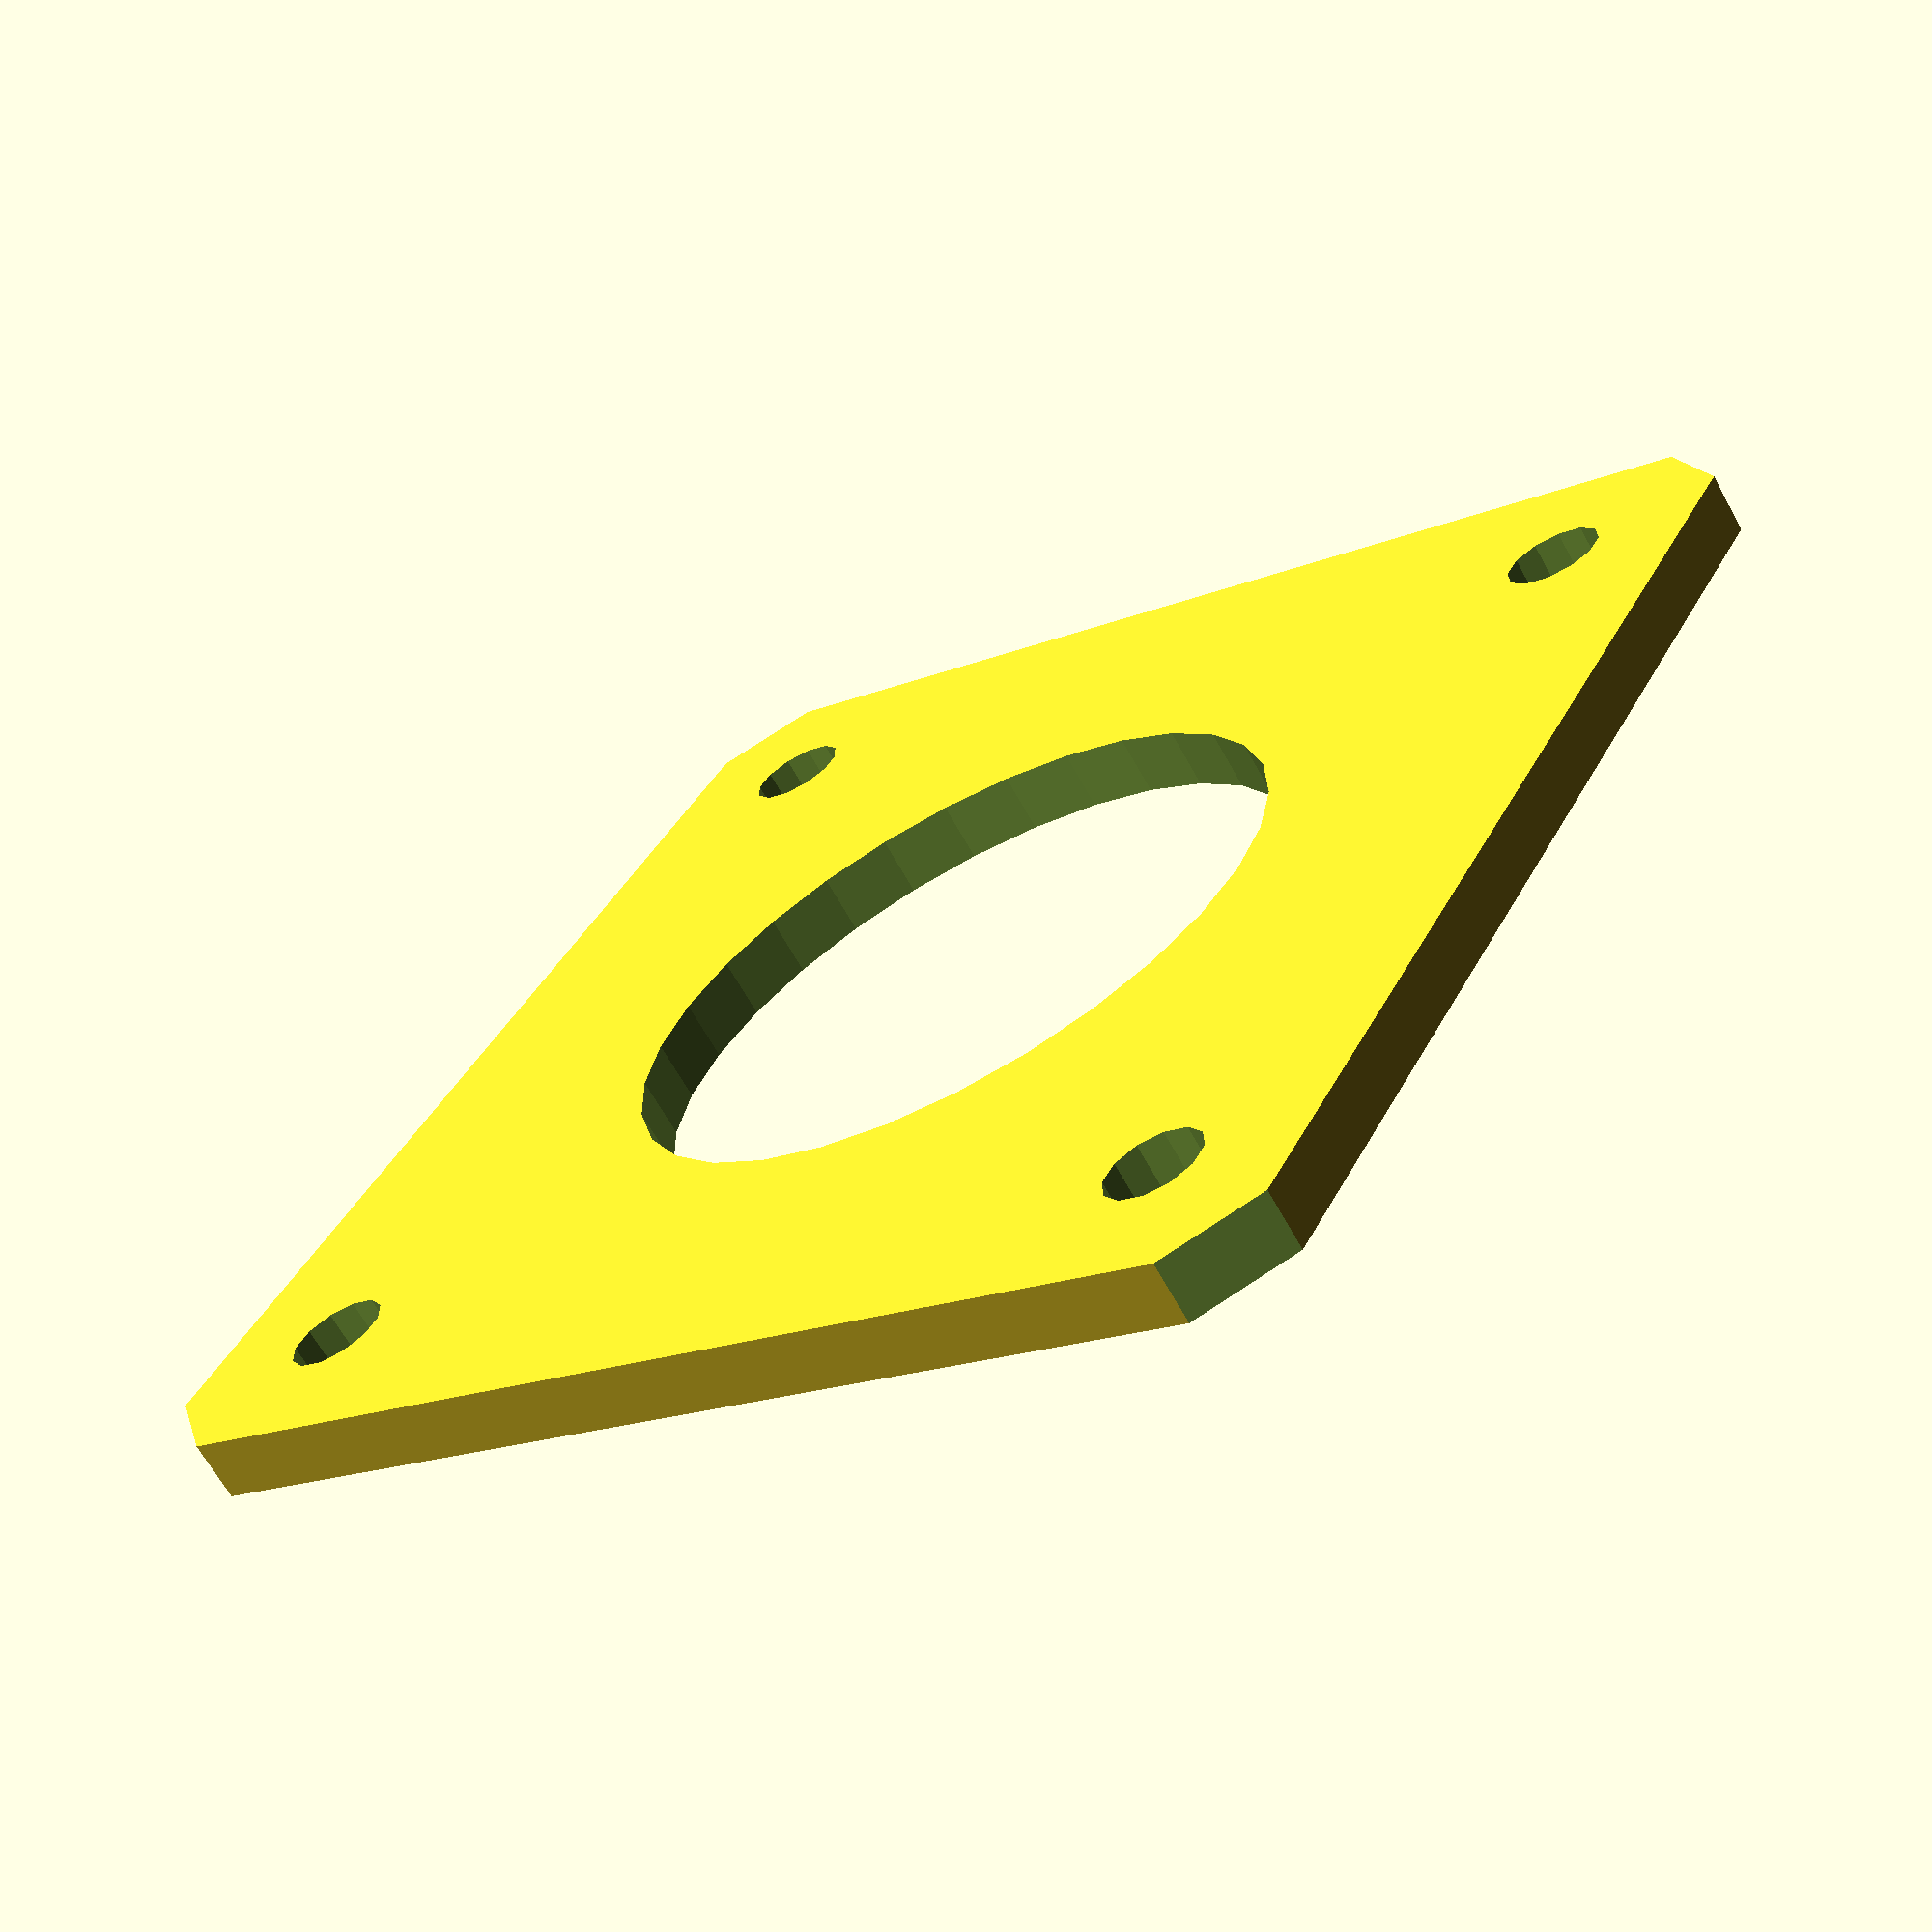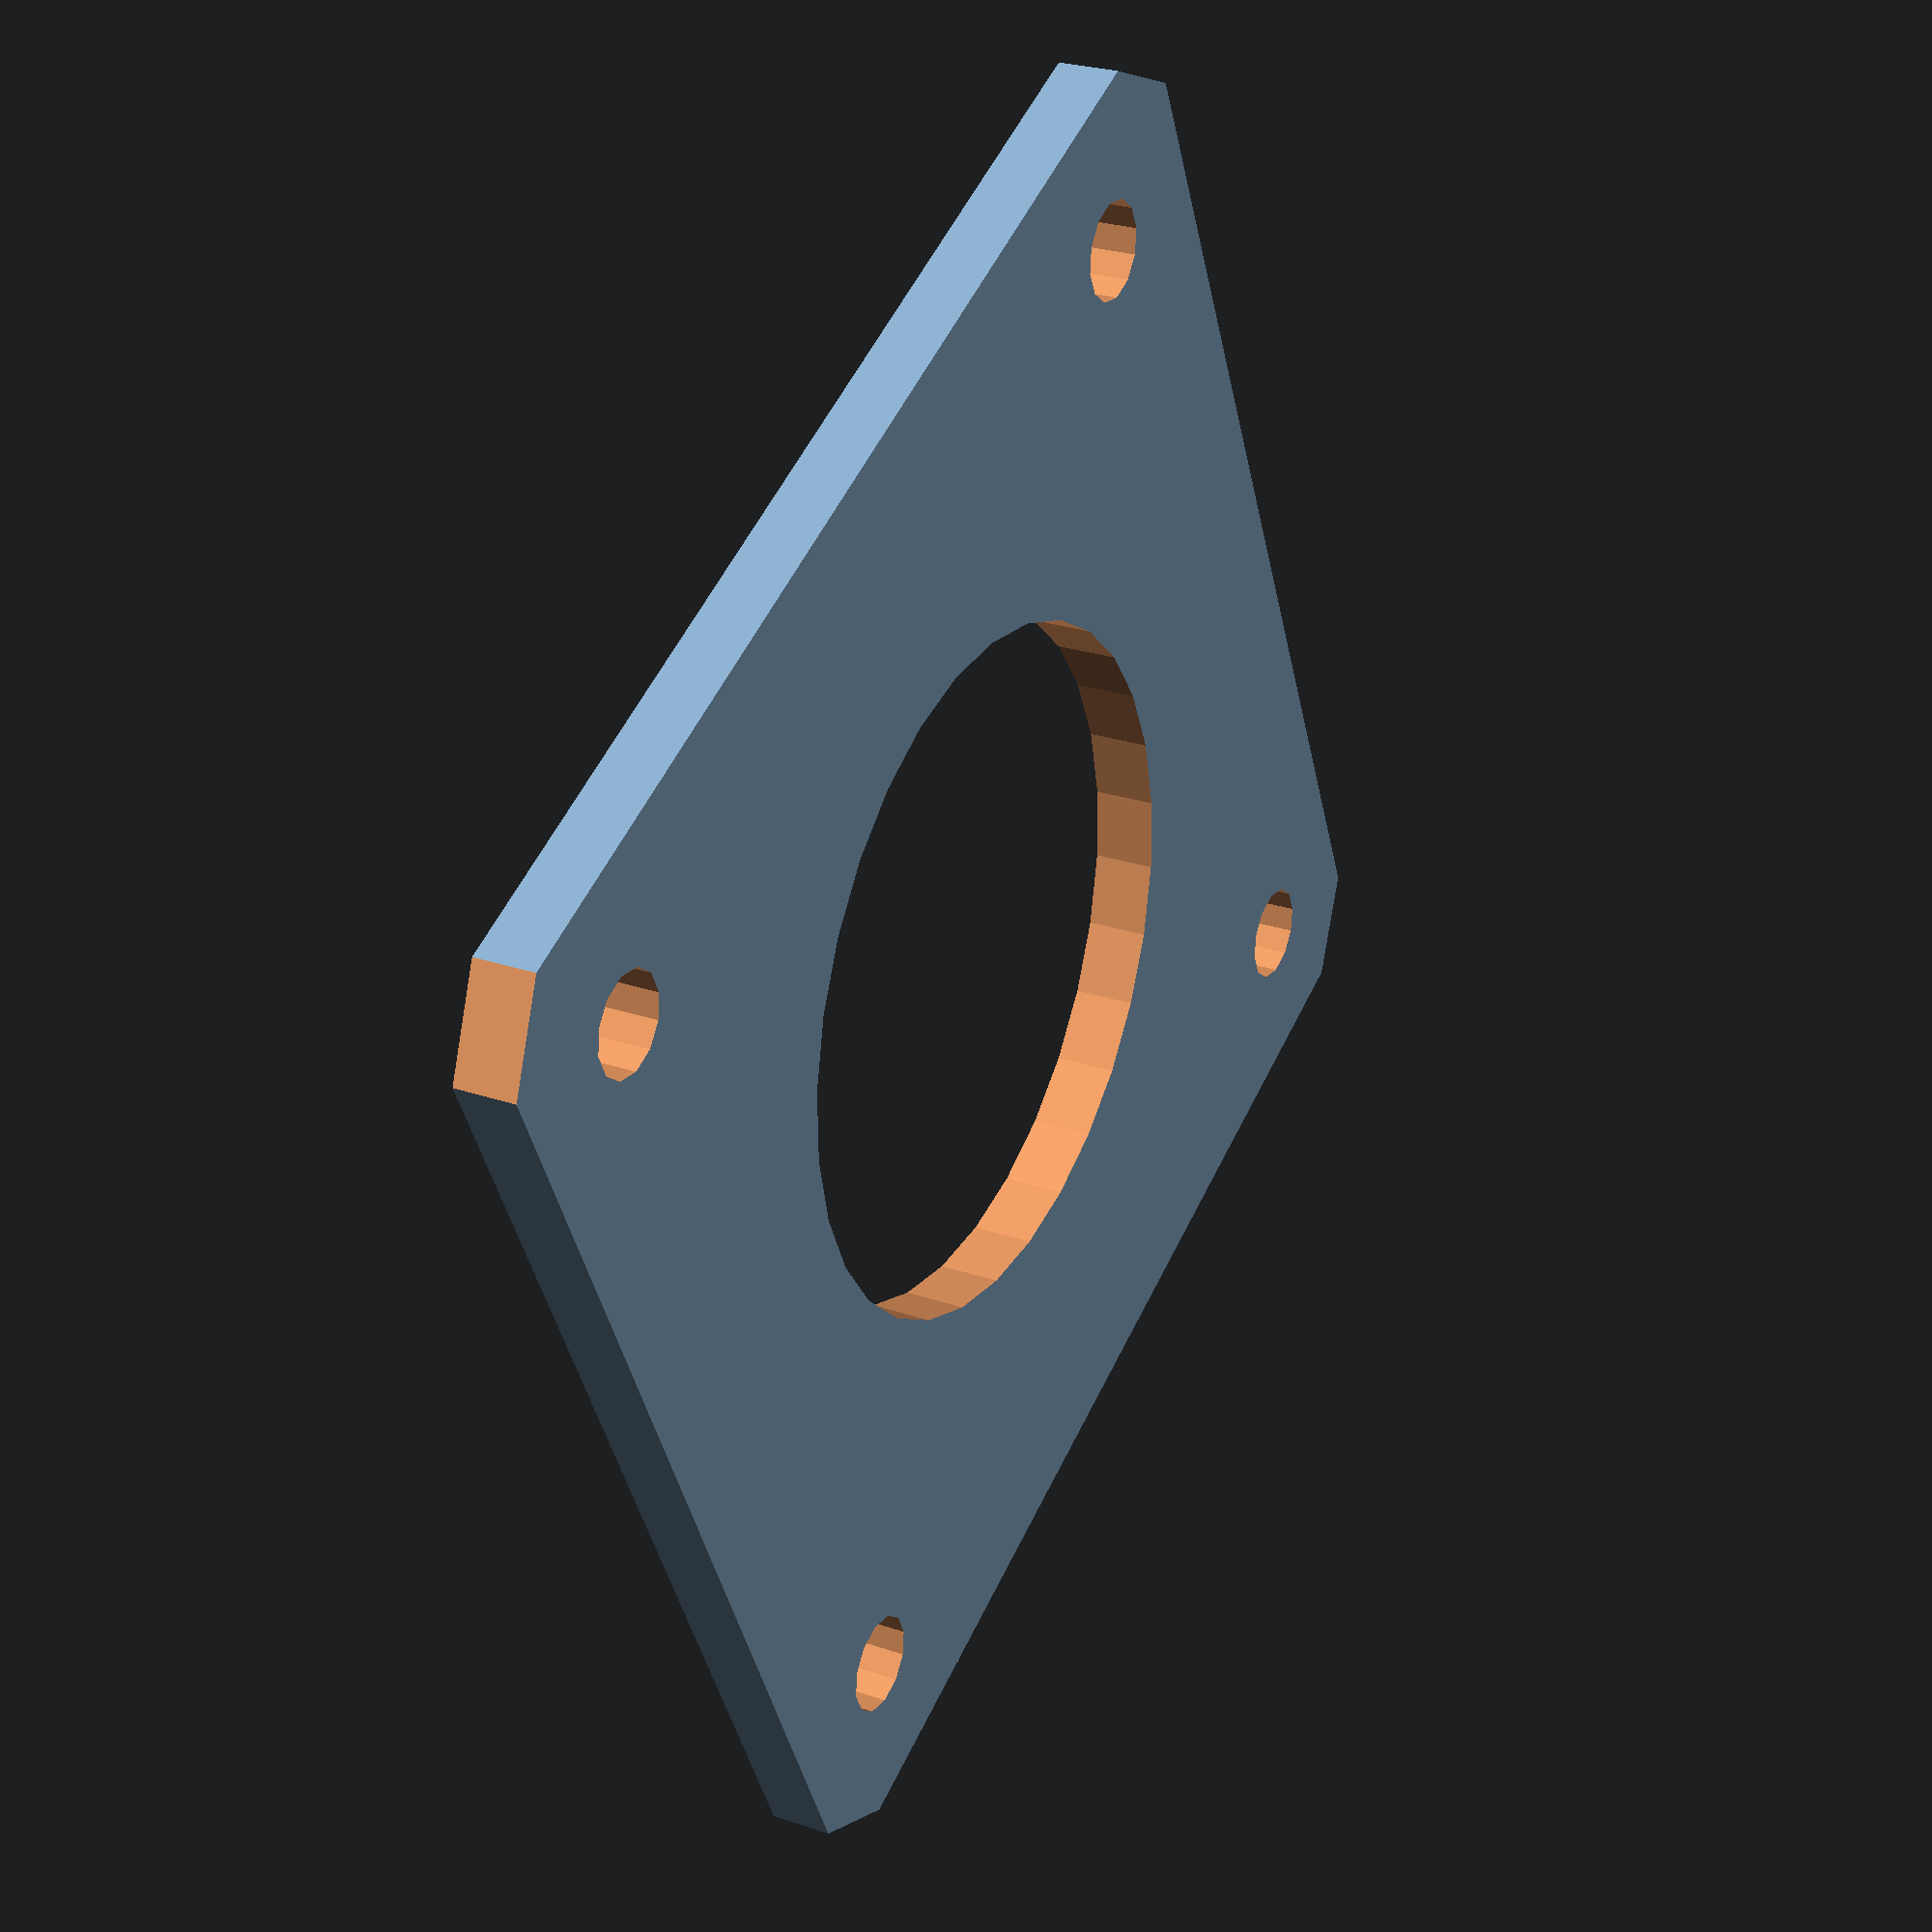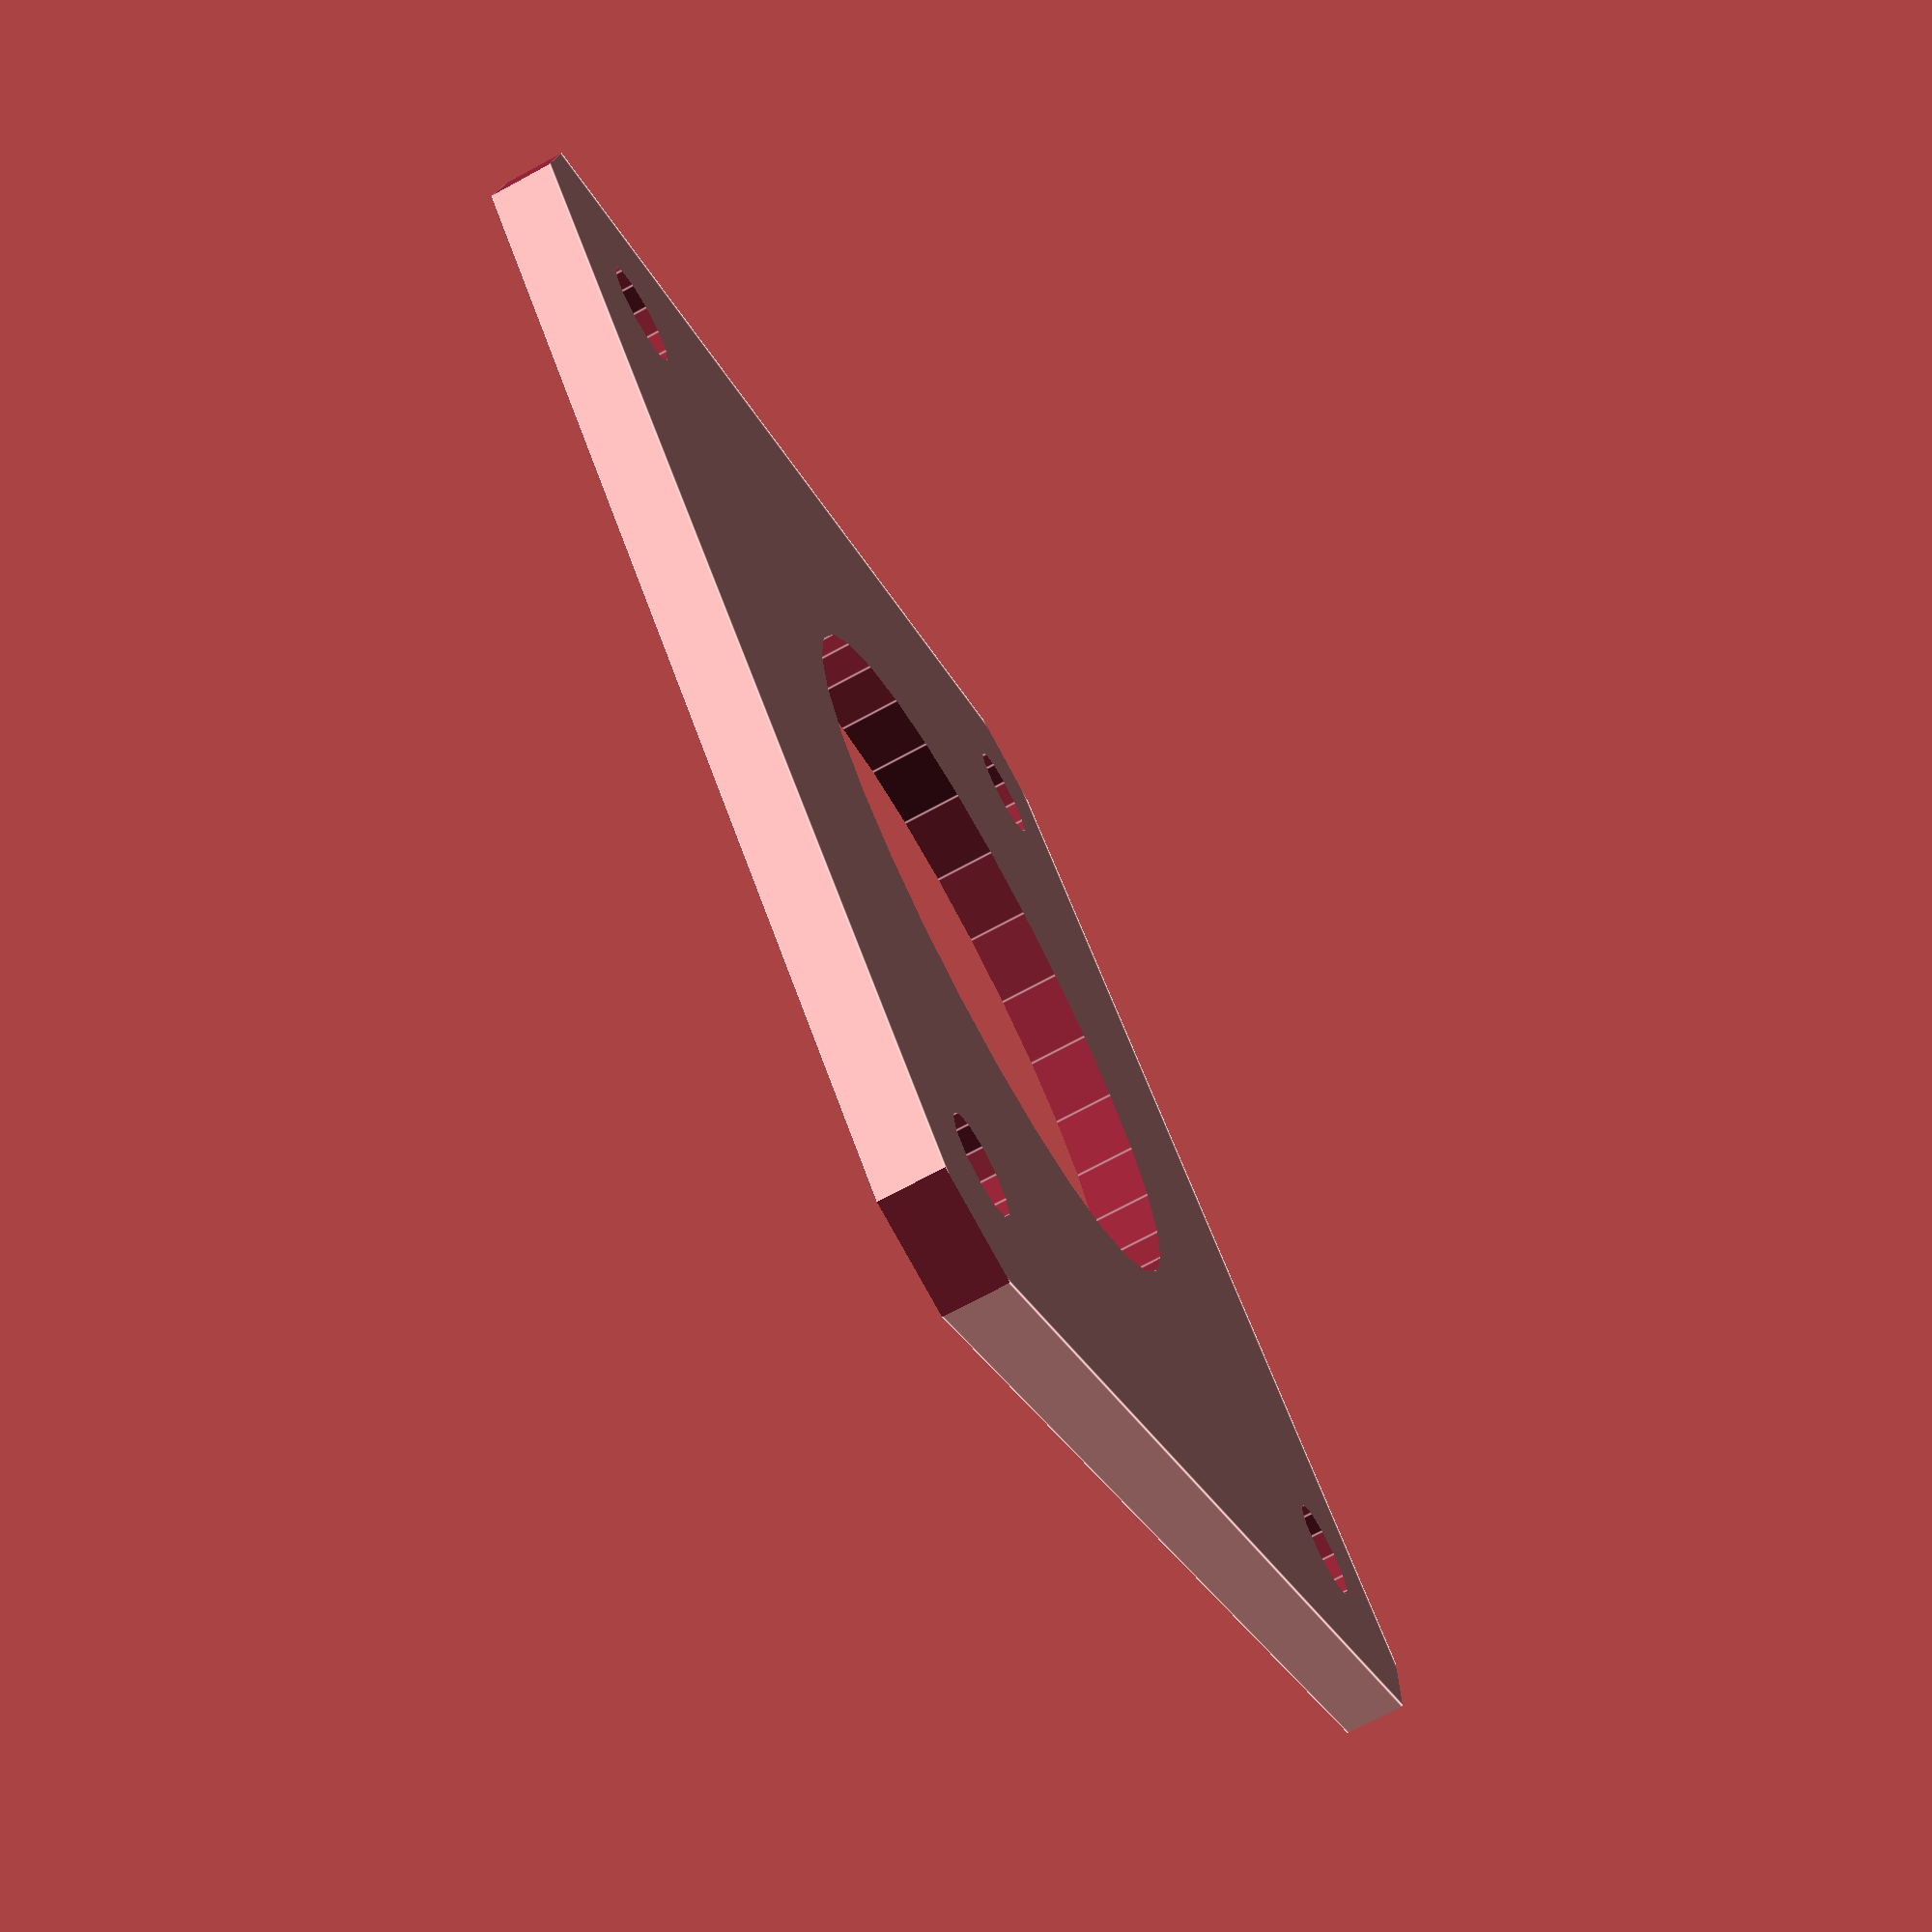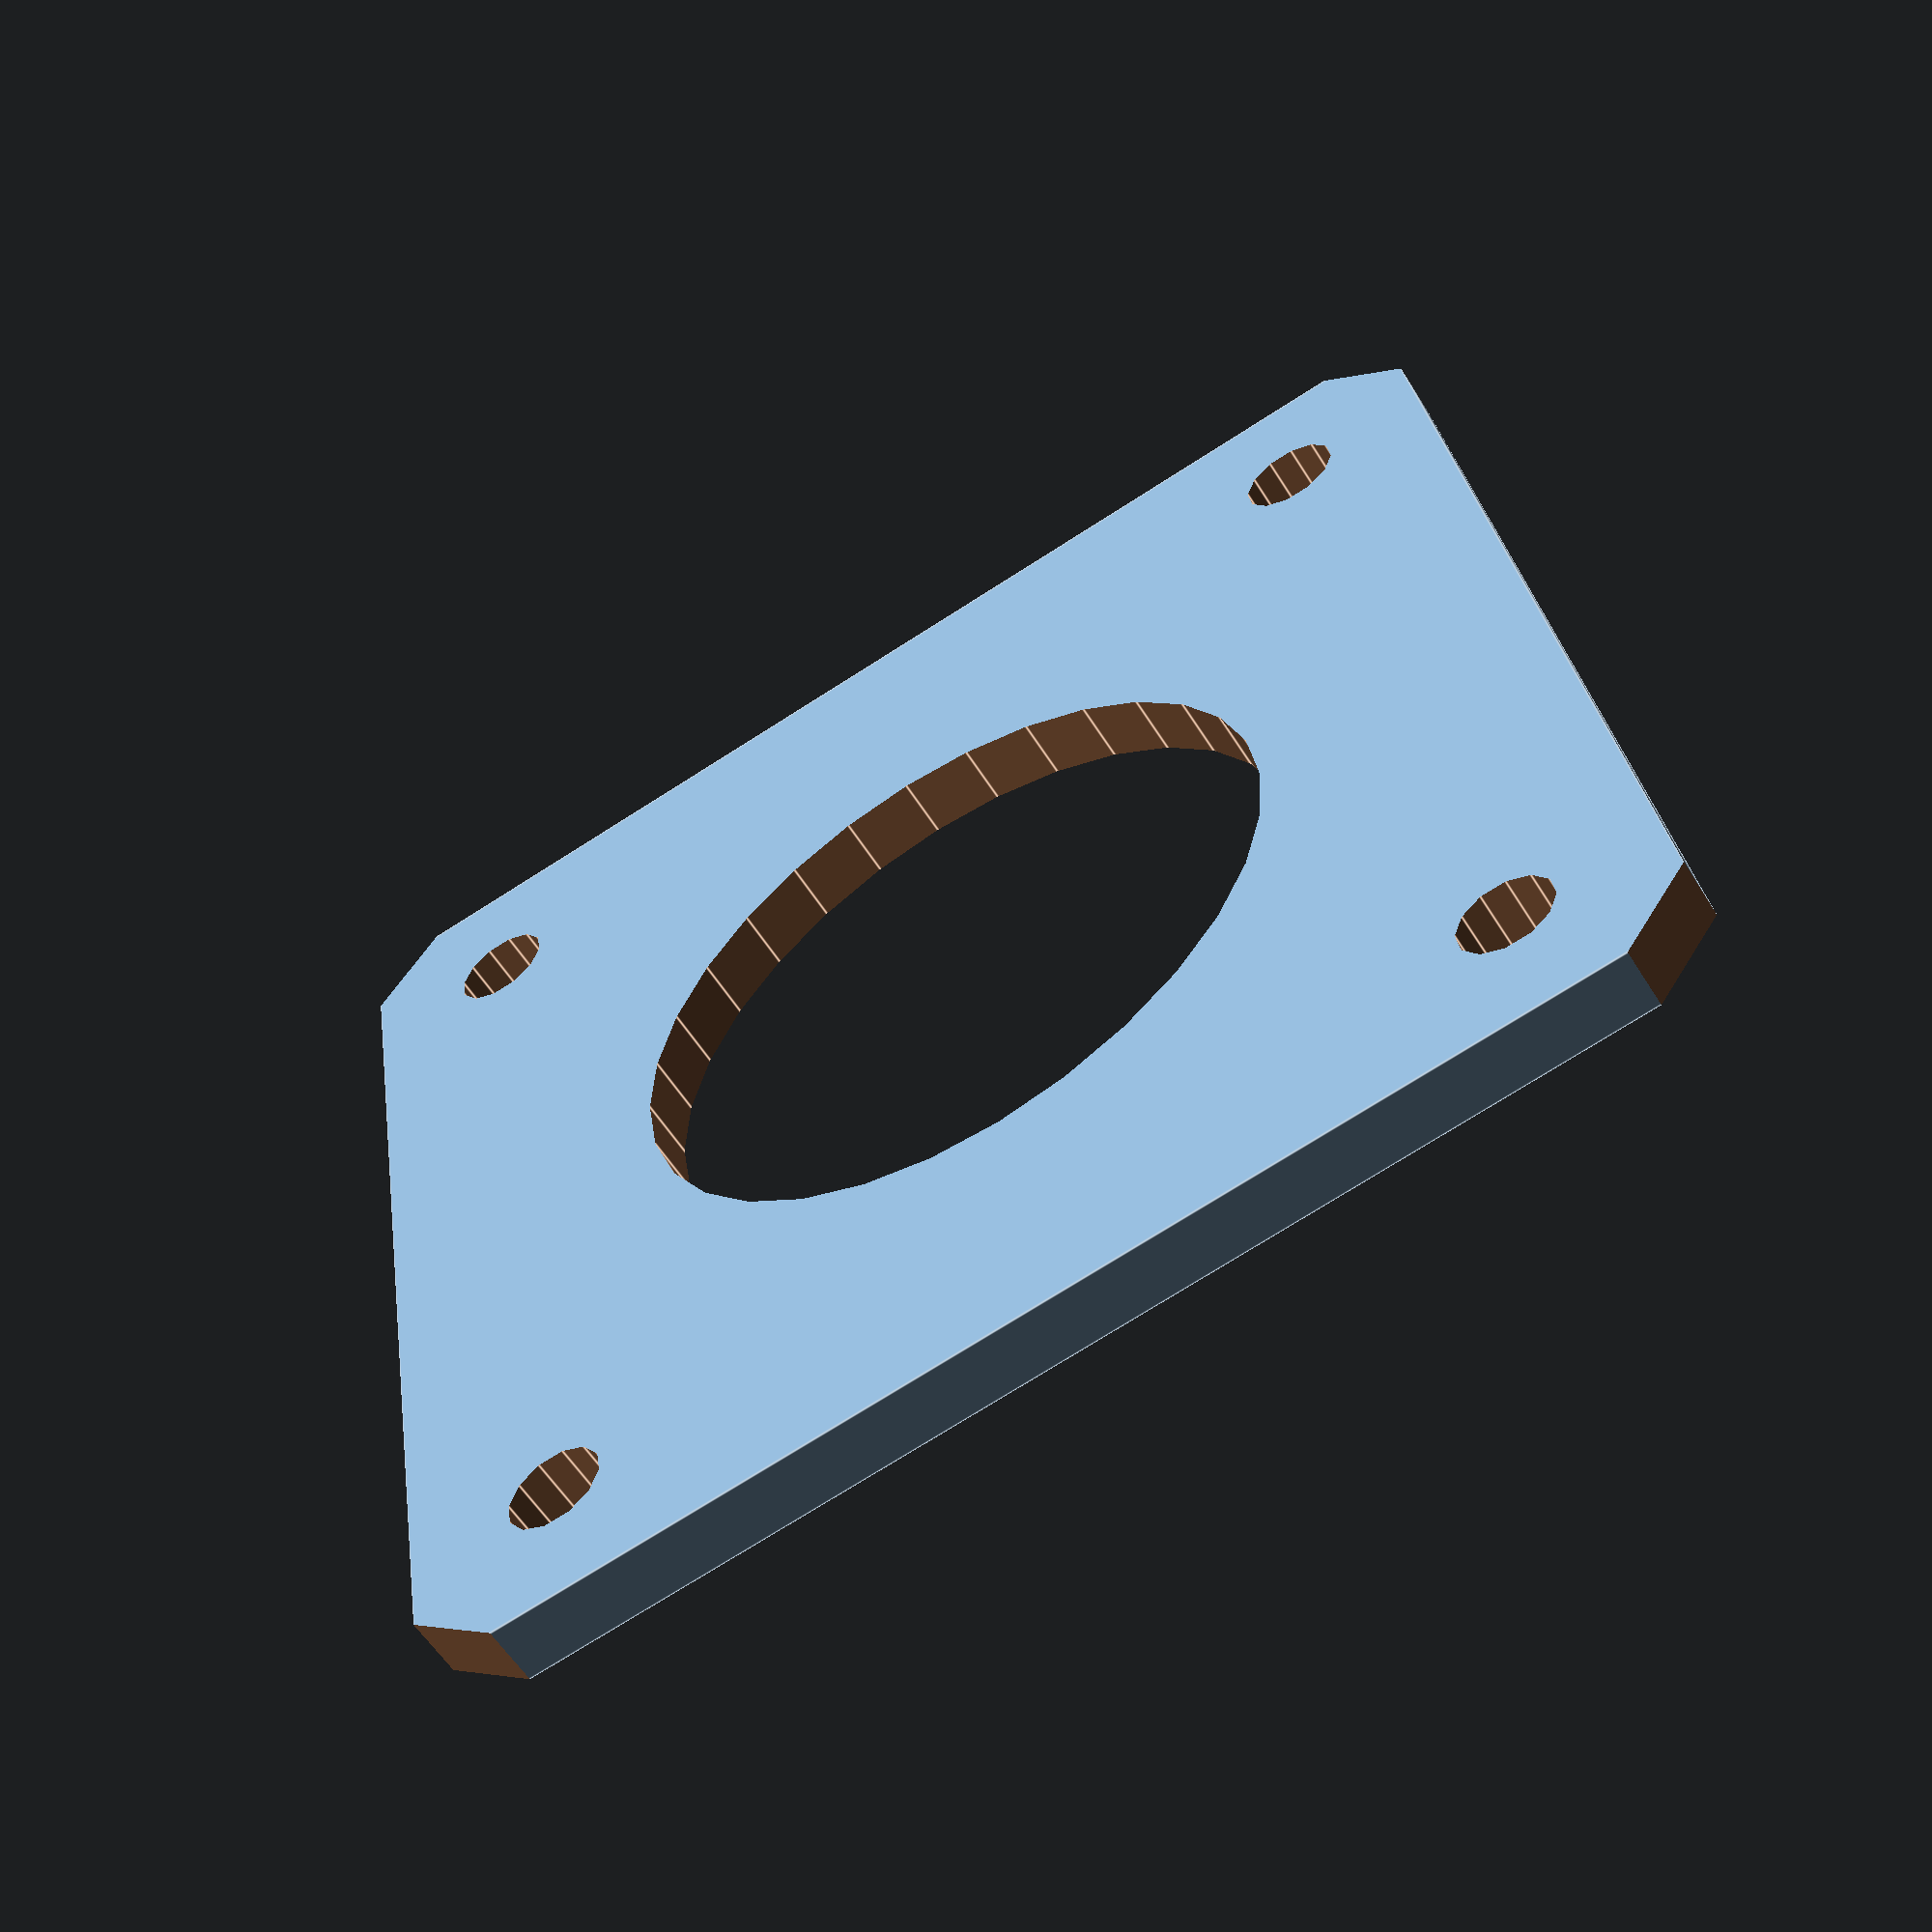
<openscad>
thickness=2;

module NEMA17_spacer(){
	//body
	difference(){
		translate([0,0,thickness/2]) cube([42,42,thickness],center=true);
		for(i=[0,1,2,3]){
			rotate([0,0,i*90+45]) union() {
				translate([21*sqrt(2)+2.5-2.5/sqrt(2),0,thickness/2]) {
					cube([5,10,thickness+.2],center=true);
				}
				translate([sqrt(2)*32/2,0,0]) cylinder(r=3.2/2,h=thickness*4,center=true,$fn=12);
			}
			
		}
		cylinder(r=22.4/2,h=thickness*2.2,center=true);
	}
}

NEMA17_spacer();

</openscad>
<views>
elev=245.8 azim=28.8 roll=151.1 proj=p view=solid
elev=333.8 azim=244.9 roll=298.1 proj=p view=wireframe
elev=73.0 azim=137.5 roll=298.3 proj=p view=edges
elev=237.0 azim=261.2 roll=148.5 proj=p view=edges
</views>
